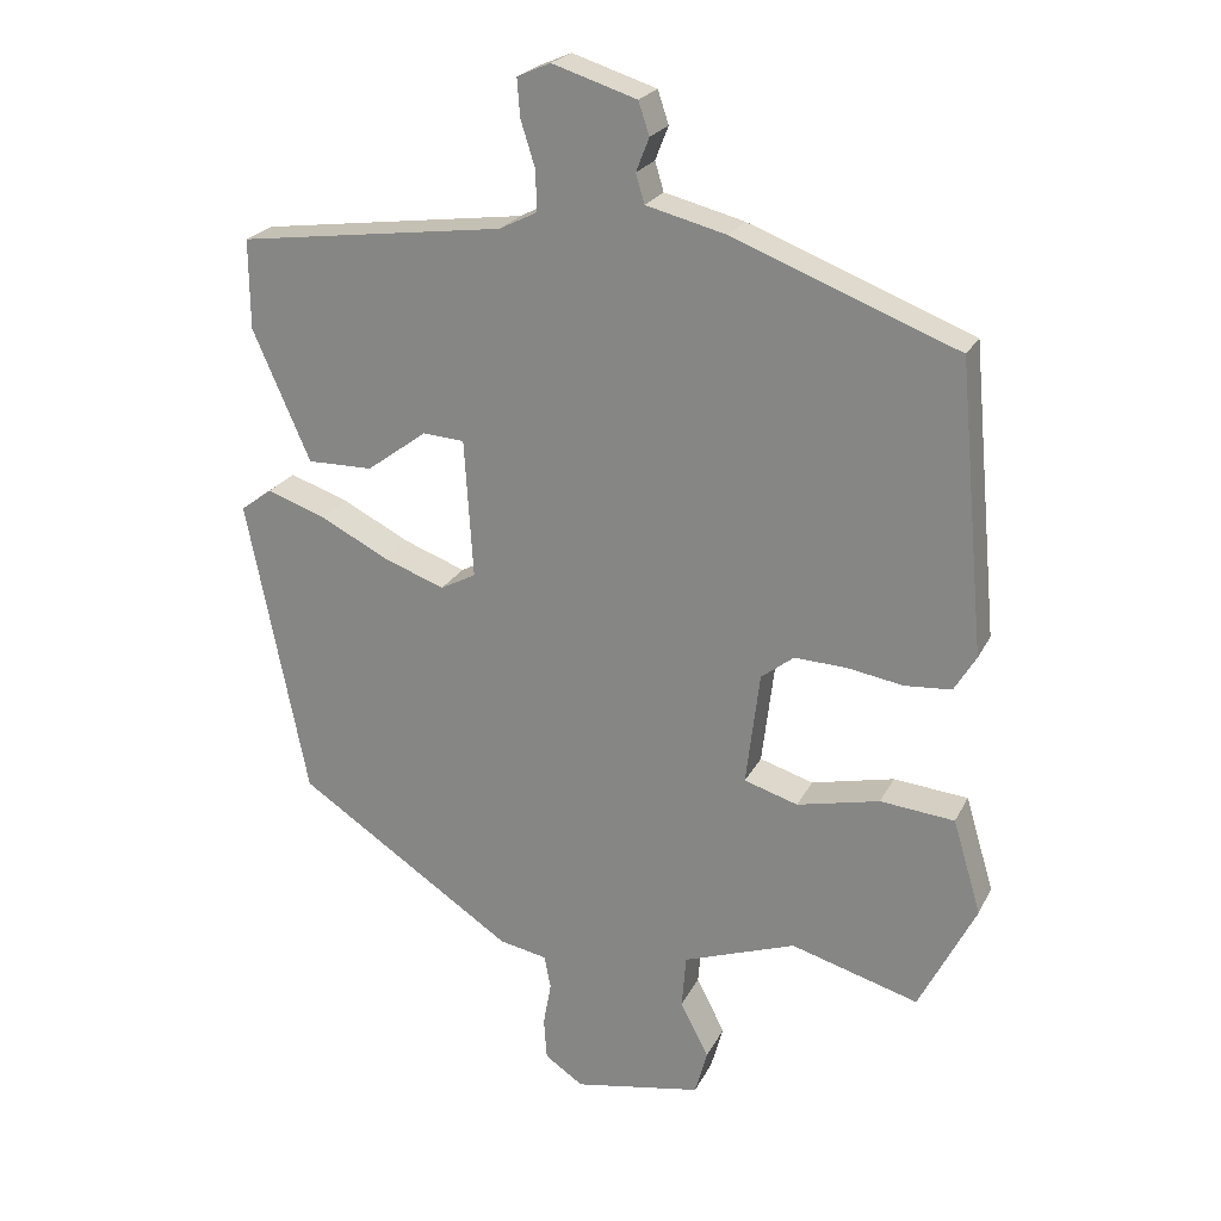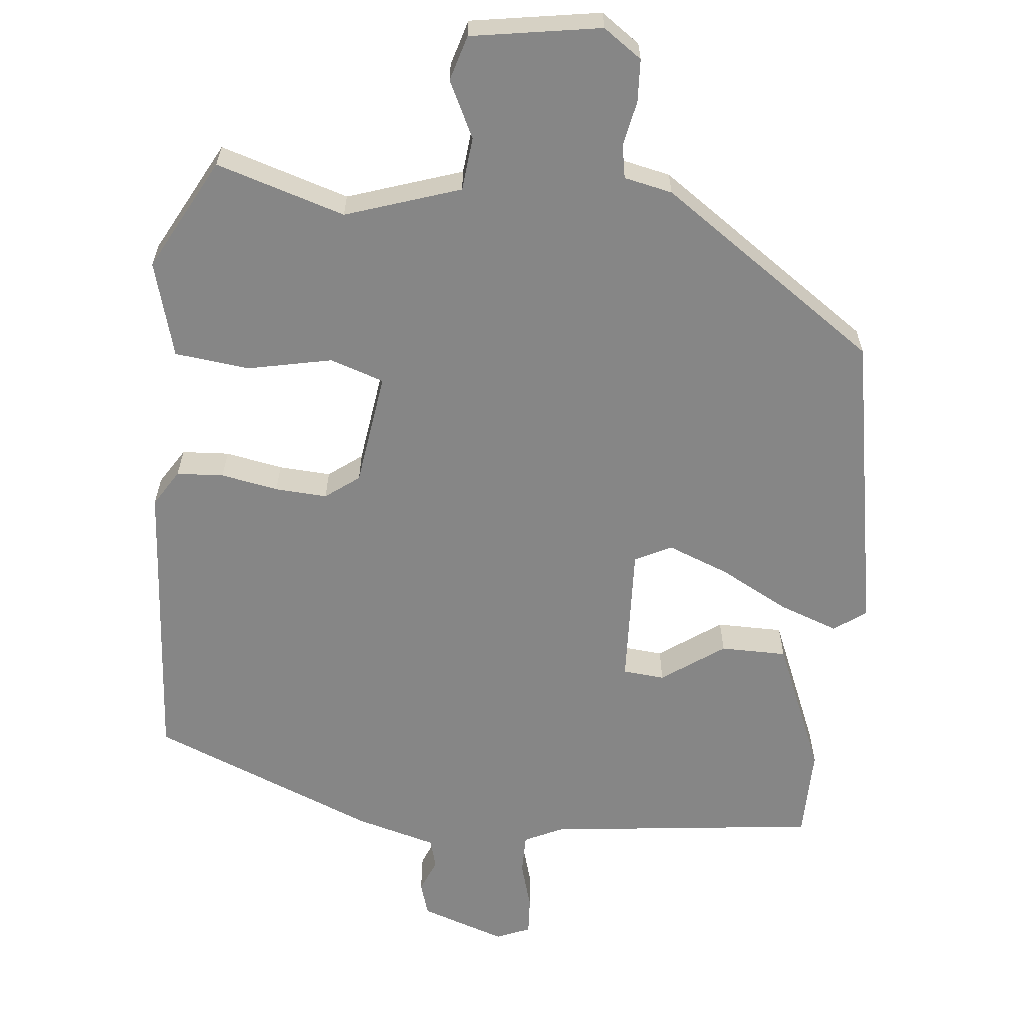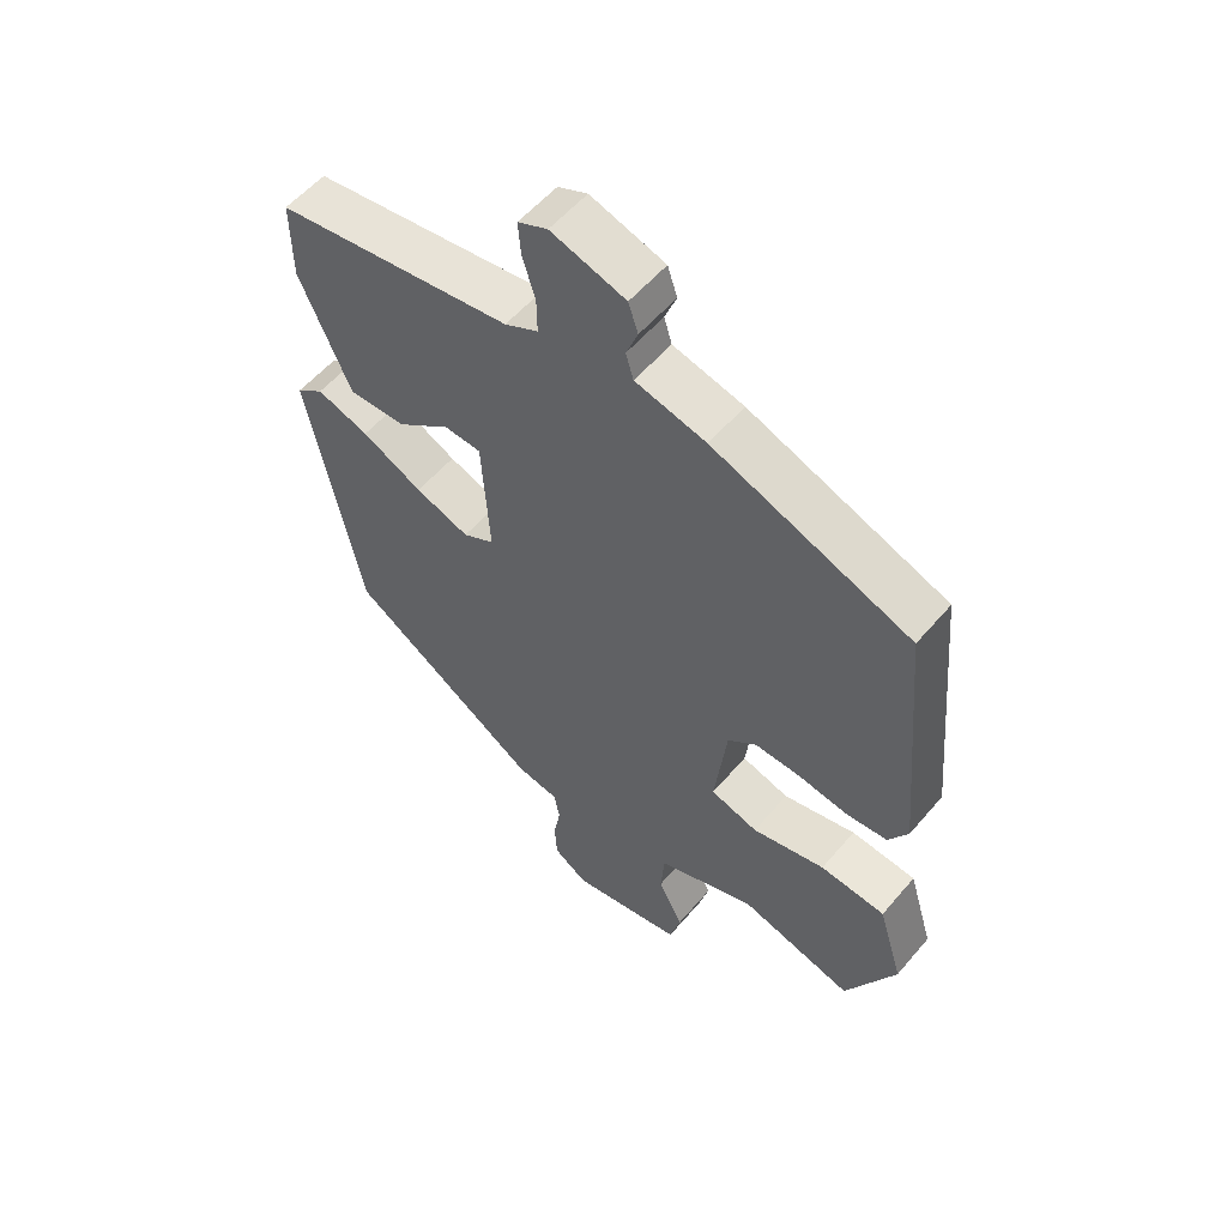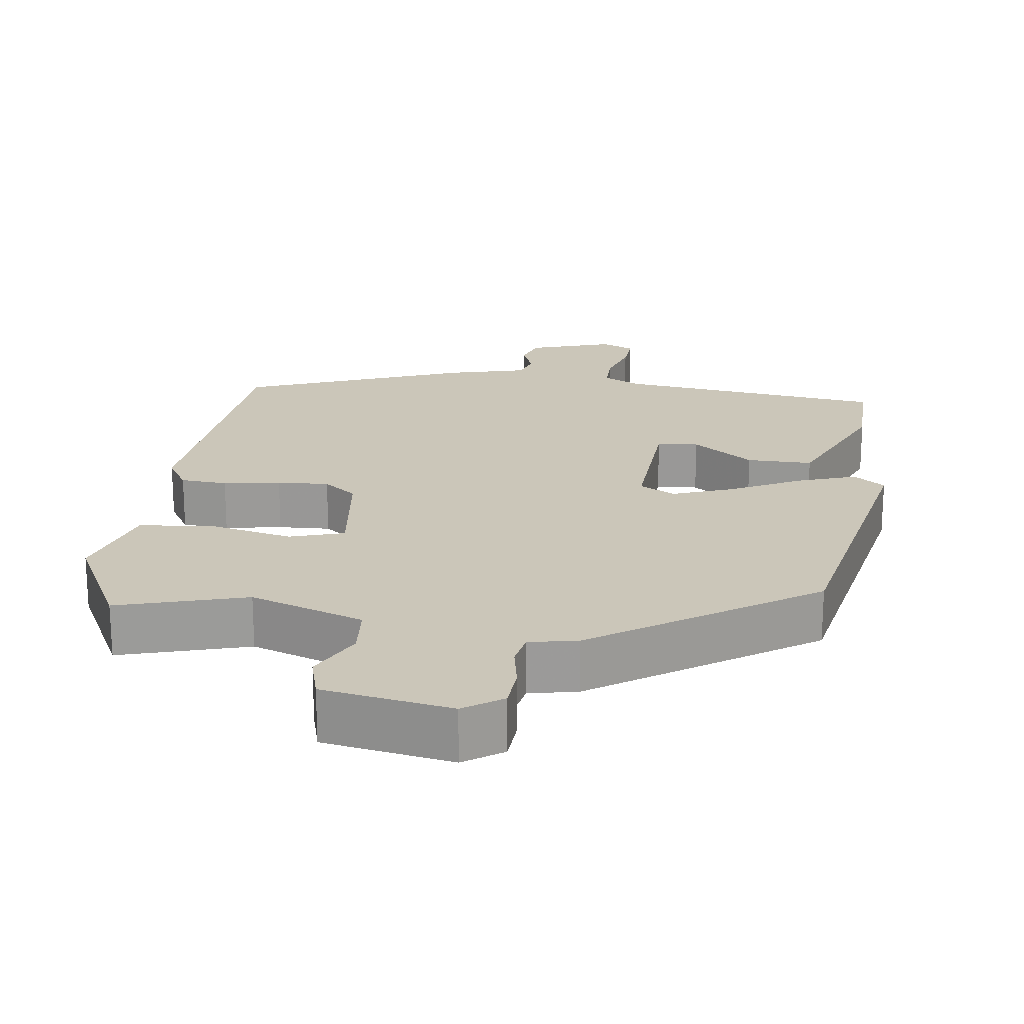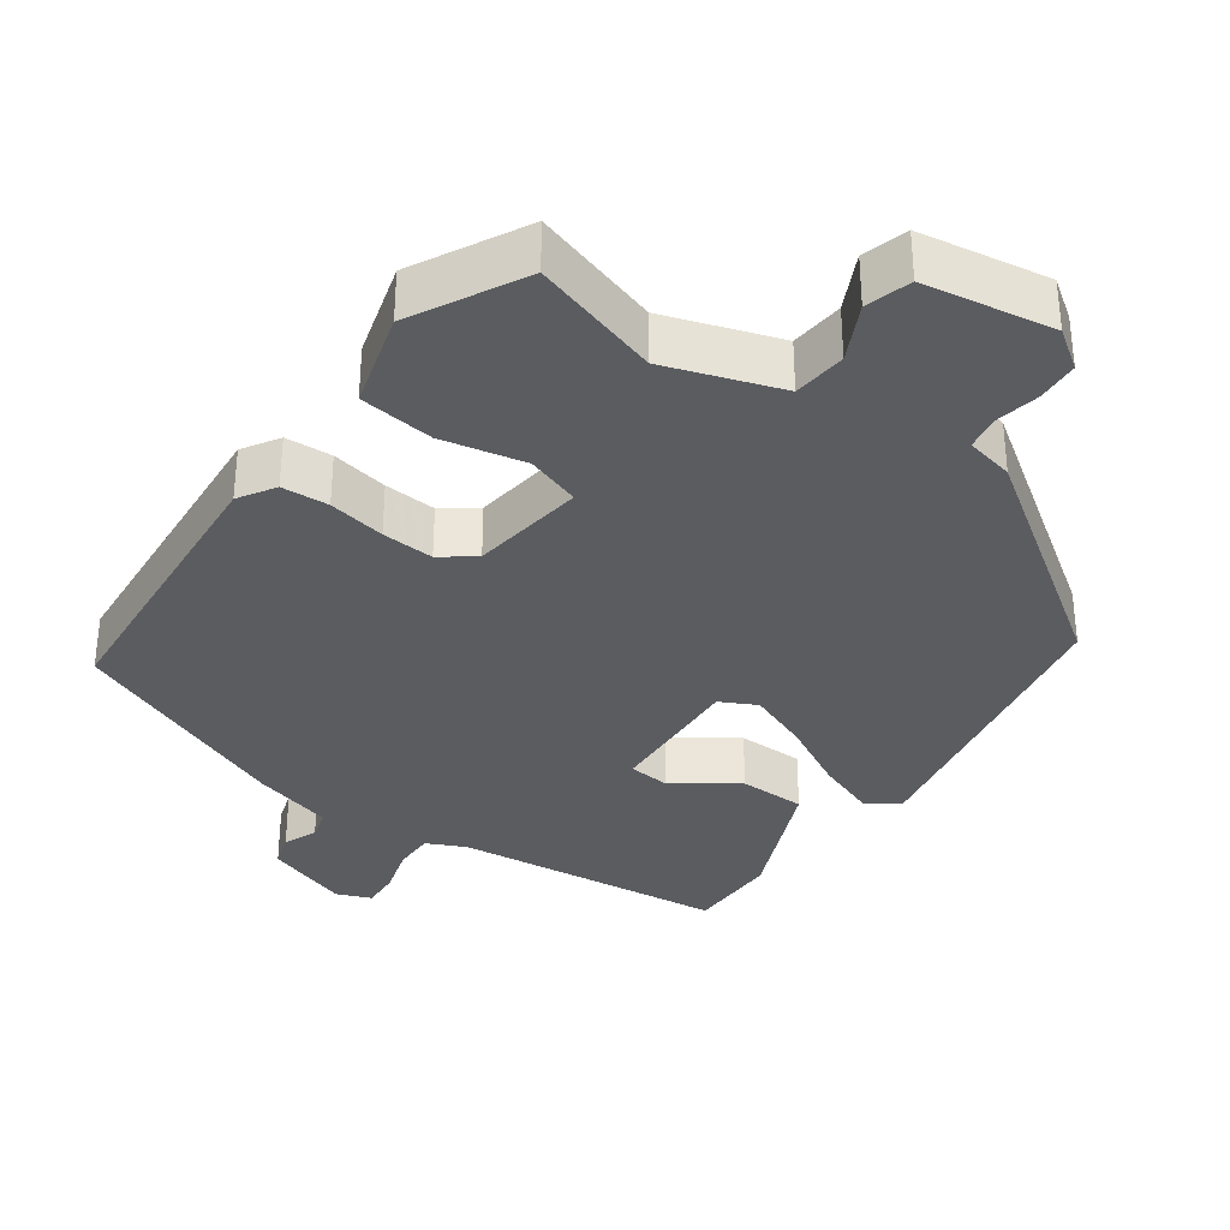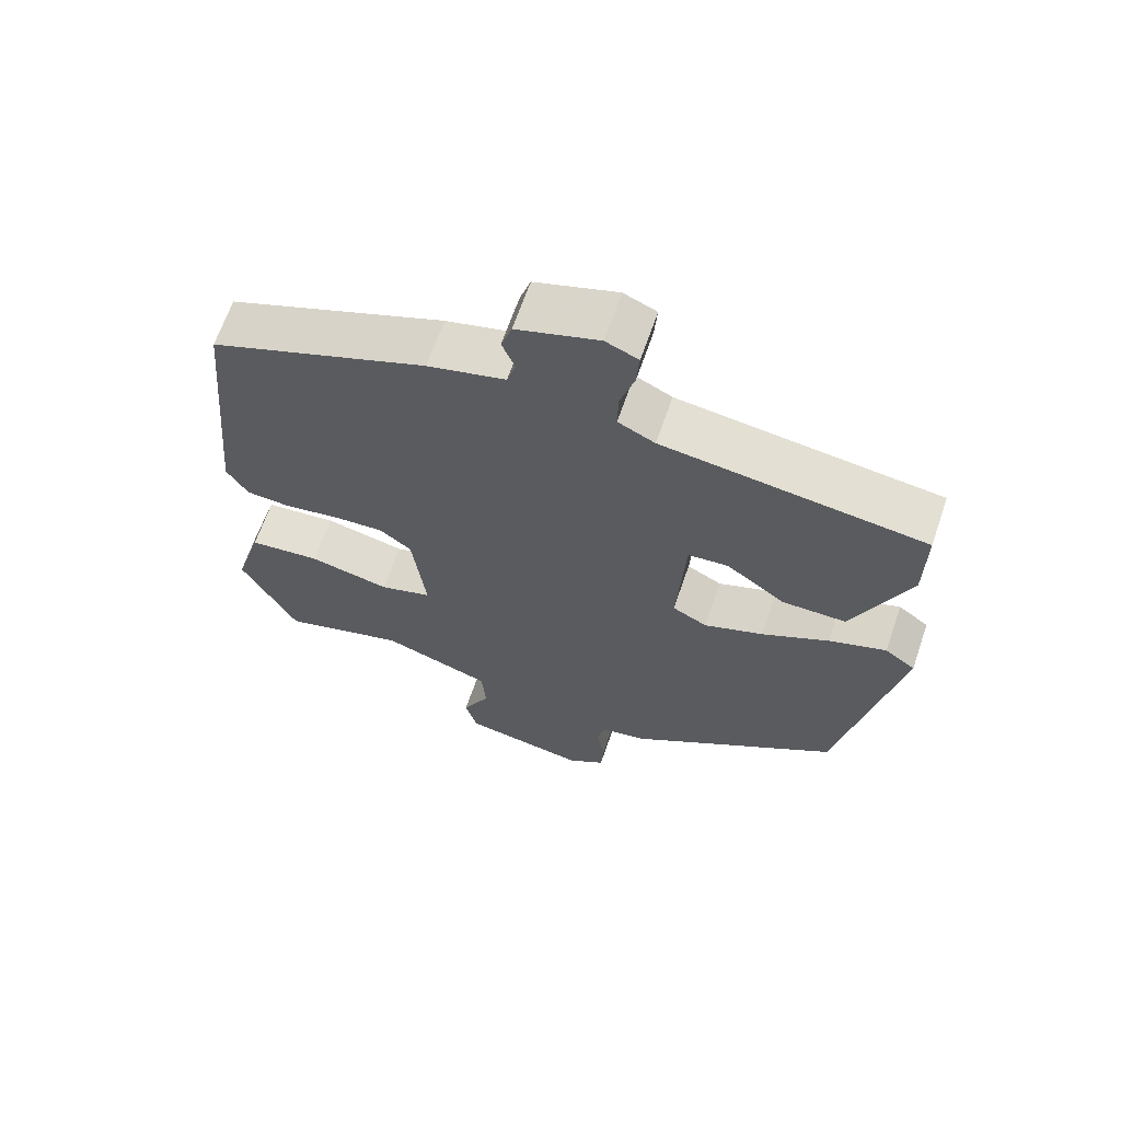
<metadata>
{"format":"obj","ext":"obj","renderer":"f3d","projection":"perspective","resolution":1024,"background":"white","views":[{"elev":23.0,"azim":21.0,"up":"+Z"},{"elev":-62.2,"azim":173.2,"up":"+Y"},{"elev":55.8,"azim":39.6,"up":"+Z"},{"elev":20.8,"azim":-172.6,"up":"+Y"},{"elev":-34.3,"azim":143.6,"up":"+Y"},{"elev":65.3,"azim":-161.1,"up":"+Z"}]}
</metadata>
<code>
v 0.451 0.07 -0.507
v 0.275 0.07 -0.456
v 0.12 0.07 -0.511
v 0.114 0.07 -0.584
v 0.153 0.07 -0.66
v 0.136 0.07 -0.722
v -0.04 0.07 -0.754
v -0.093 0.07 -0.718
v -0.097 0.07 -0.66
v -0.086 0.07 -0.599
v -0.095 0.07 -0.553
v -0.161 0.07 -0.54
v -0.46 0.07 -0.34
v -0.543 0.07 0.074
v -0.5 0.07 0.106
v -0.419 0.07 0.078
v -0.325 0.07 0.03
v -0.241 0.07 -0.001
v -0.192 0.07 0.025
v -0.204 0.07 0.216
v -0.261 0.07 0.22
v -0.344 0.07 0.159
v -0.434 0.07 0.158
v -0.513 0.07 0.338
v -0.514 0.07 0.462
v -0.146 0.07 0.511
v -0.094 0.07 0.537
v -0.095 0.07 0.592
v -0.115 0.07 0.656
v -0.119 0.07 0.708
v -0.073 0.07 0.728
v 0.043 0.07 0.691
v 0.058 0.07 0.646
v 0.04 0.07 0.6
v 0.052 0.07 0.56
v 0.162 0.07 0.532
v 0.47 0.07 0.413
v 0.507 0.07 0.014
v 0.477 0.07 -0.036
v 0.413 0.07 -0.041
v 0.335 0.07 -0.028
v 0.264 0.07 -0.025
v 0.219 0.07 -0.06
v 0.2 0.07 -0.216
v 0.274 0.07 -0.239
v 0.388 0.07 -0.213
v 0.49 0.07 -0.223
v 0.529 0.07 -0.353
v 0.451 0 -0.507
v 0.275 0 -0.456
v 0.12 0 -0.511
v 0.114 0 -0.584
v 0.153 0 -0.66
v 0.136 0 -0.722
v -0.04 0 -0.754
v -0.093 0 -0.718
v -0.097 0 -0.66
v -0.086 0 -0.599
v -0.095 0 -0.553
v -0.161 0 -0.54
v -0.46 0 -0.34
v -0.543 0 0.074
v -0.5 0 0.106
v -0.419 0 0.078
v -0.325 0 0.03
v -0.241 0 -0.001
v -0.192 0 0.025
v -0.204 0 0.216
v -0.261 0 0.22
v -0.344 0 0.159
v -0.434 0 0.158
v -0.513 0 0.338
v -0.514 0 0.462
v -0.146 0 0.511
v -0.094 0 0.537
v -0.095 0 0.592
v -0.115 0 0.656
v -0.119 0 0.708
v -0.073 0 0.728
v 0.043 0 0.691
v 0.058 0 0.646
v 0.04 0 0.6
v 0.052 0 0.56
v 0.162 0 0.532
v 0.47 0 0.413
v 0.507 0 0.014
v 0.477 0 -0.036
v 0.413 0 -0.041
v 0.335 0 -0.028
v 0.264 0 -0.025
v 0.219 0 -0.06
v 0.2 0 -0.216
v 0.274 0 -0.239
v 0.388 0 -0.213
v 0.49 0 -0.223
v 0.529 0 -0.353
f 48 1 2
f 47 48 2
f 46 47 2
f 45 46 2
f 44 45 2 3
f 43 44 3
f 39 40 41
f 38 39 41
f 37 38 41
f 36 37 41
f 35 36 41
f 35 41 42
f 32 33 34
f 31 32 34
f 30 31 34
f 29 30 34
f 28 29 34
f 27 28 34 35
f 35 42 43
f 27 35 43
f 26 27 43
f 24 25 26
f 23 24 26
f 22 23 26
f 21 22 26
f 15 16 17
f 14 15 17
f 13 14 17
f 12 13 17
f 11 12 17
f 11 17 18
f 8 9 10
f 7 8 10
f 6 7 10
f 5 6 10
f 4 5 10
f 3 4 10 11
f 11 18 19
f 3 11 19
f 43 3 19
f 20 21 26
f 19 20 26 43
f 50 49 96
f 50 96 95
f 50 95 94
f 50 94 93
f 51 50 93 92
f 51 92 91
f 89 88 87
f 89 87 86
f 89 86 85
f 89 85 84
f 89 84 83
f 90 89 83
f 82 81 80
f 82 80 79
f 82 79 78
f 82 78 77
f 82 77 76
f 83 82 76 75
f 91 90 83
f 91 83 75
f 91 75 74
f 74 73 72
f 74 72 71
f 74 71 70
f 74 70 69
f 65 64 63
f 65 63 62
f 65 62 61
f 65 61 60
f 65 60 59
f 66 65 59
f 58 57 56
f 58 56 55
f 58 55 54
f 58 54 53
f 58 53 52
f 59 58 52 51
f 67 66 59
f 67 59 51
f 67 51 91
f 74 69 68
f 91 74 68 67
f 1 49 50 2
f 2 50 51 3
f 3 51 52 4
f 4 52 53 5
f 5 53 54 6
f 6 54 55 7
f 7 55 56 8
f 8 56 57 9
f 9 57 58 10
f 10 58 59 11
f 11 59 60 12
f 12 60 61 13
f 13 61 62 14
f 14 62 63 15
f 15 63 64 16
f 16 64 65 17
f 17 65 66 18
f 18 66 67 19
f 19 67 68 20
f 20 68 69 21
f 21 69 70 22
f 22 70 71 23
f 23 71 72 24
f 24 72 73 25
f 25 73 74 26
f 26 74 75 27
f 27 75 76 28
f 28 76 77 29
f 29 77 78 30
f 30 78 79 31
f 31 79 80 32
f 32 80 81 33
f 33 81 82 34
f 34 82 83 35
f 35 83 84 36
f 36 84 85 37
f 37 85 86 38
f 38 86 87 39
f 39 87 88 40
f 40 88 89 41
f 41 89 90 42
f 42 90 91 43
f 43 91 92 44
f 44 92 93 45
f 45 93 94 46
f 46 94 95 47
f 47 95 96 48
f 48 96 49 1

</code>
